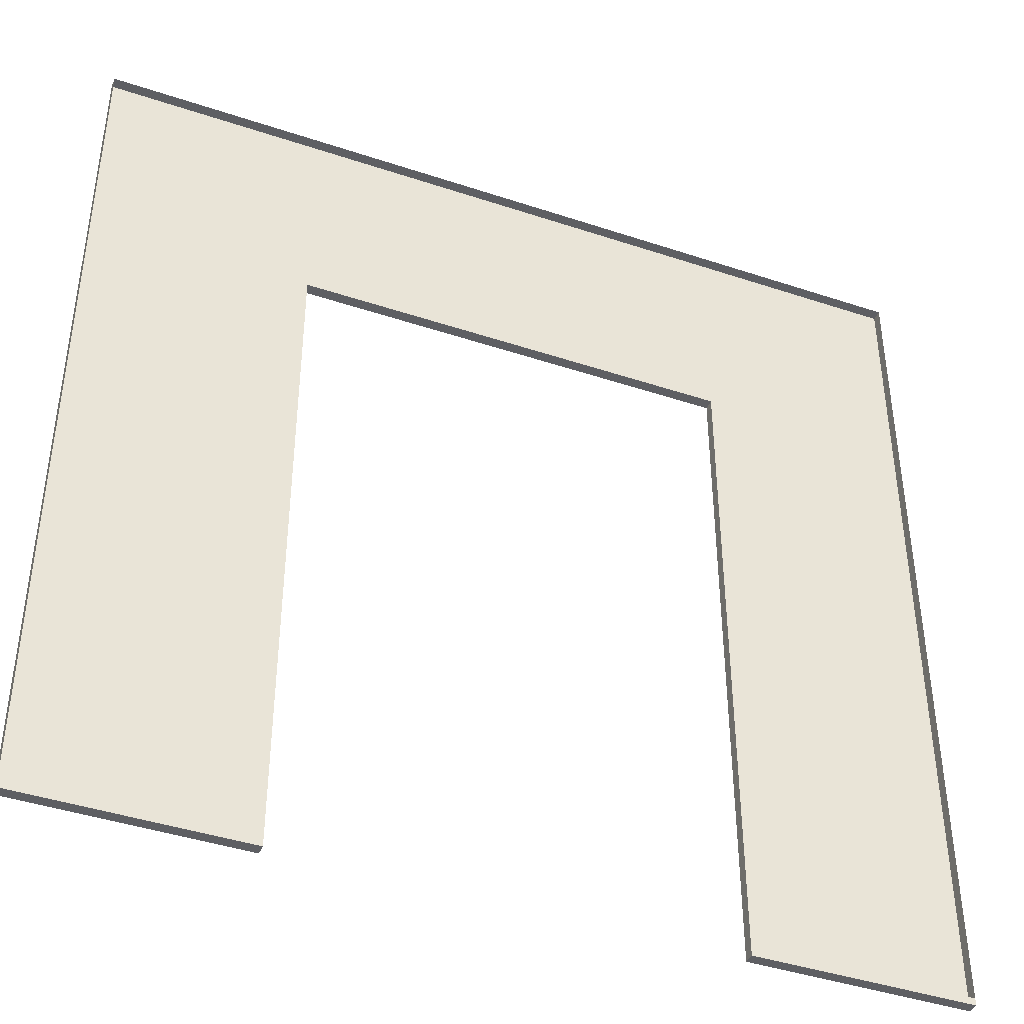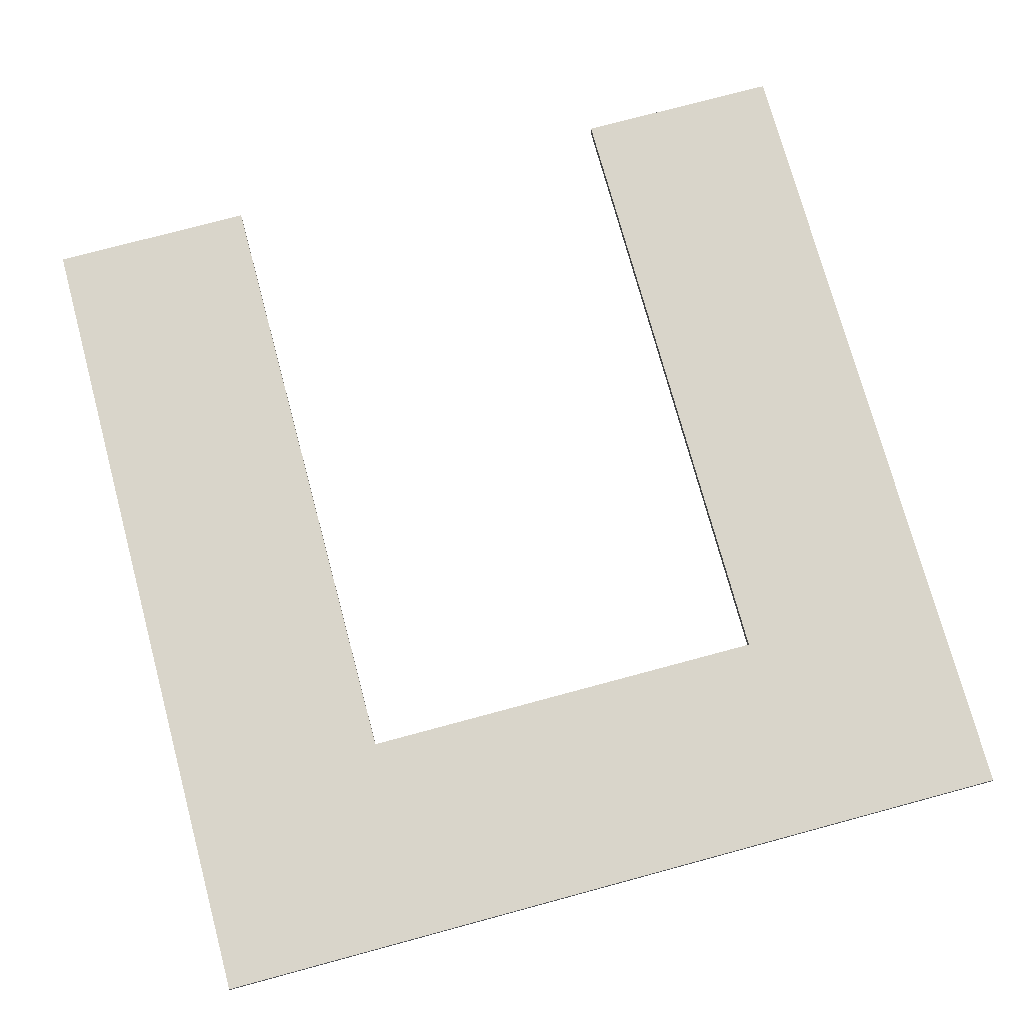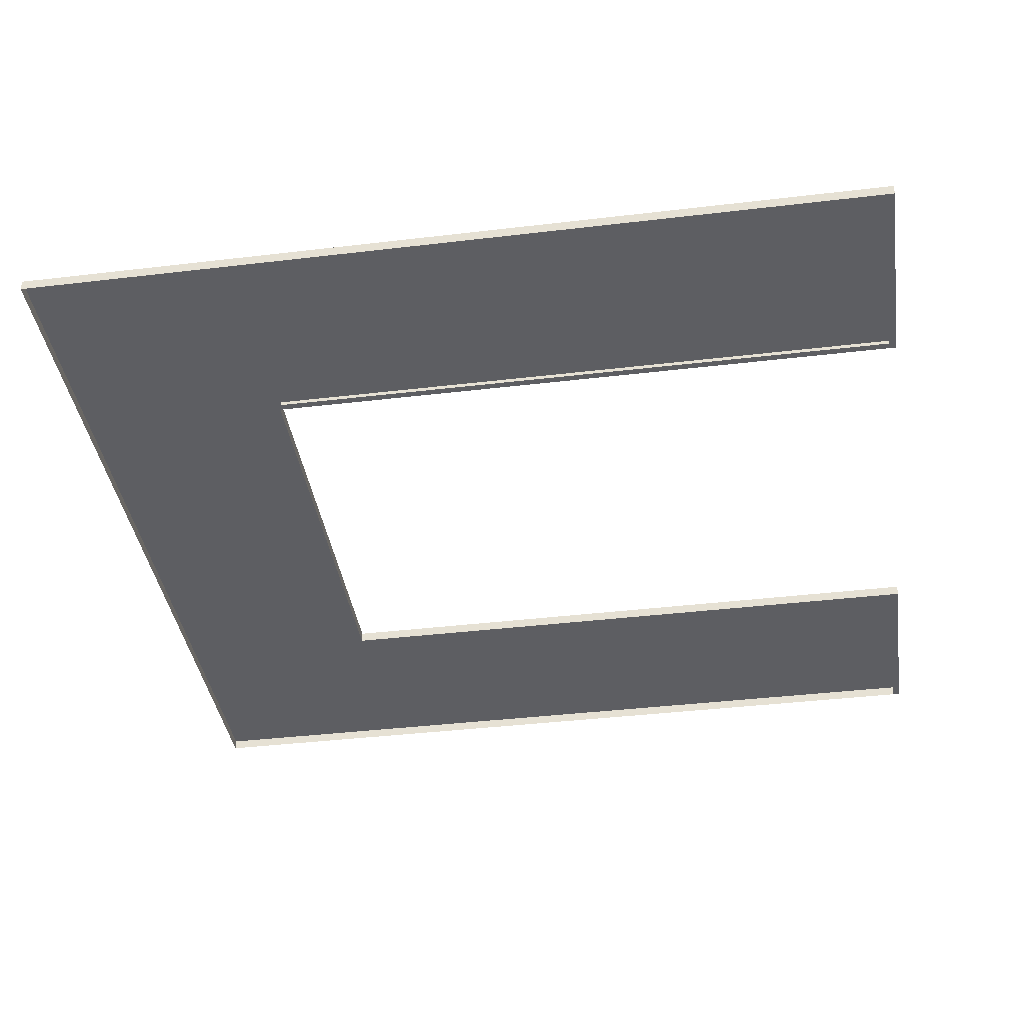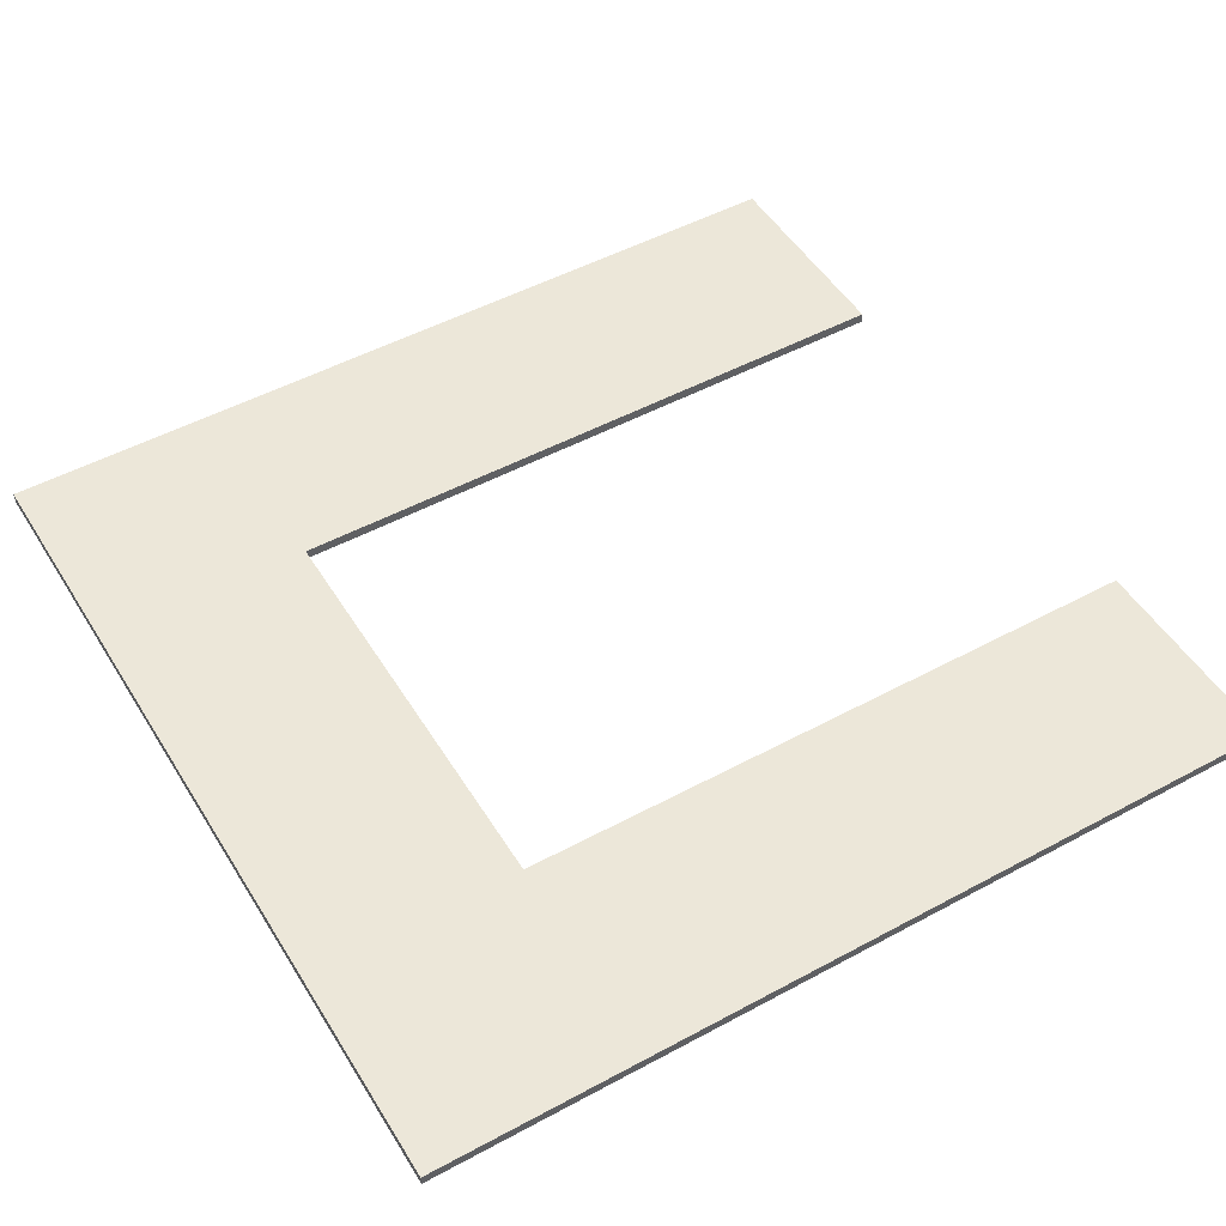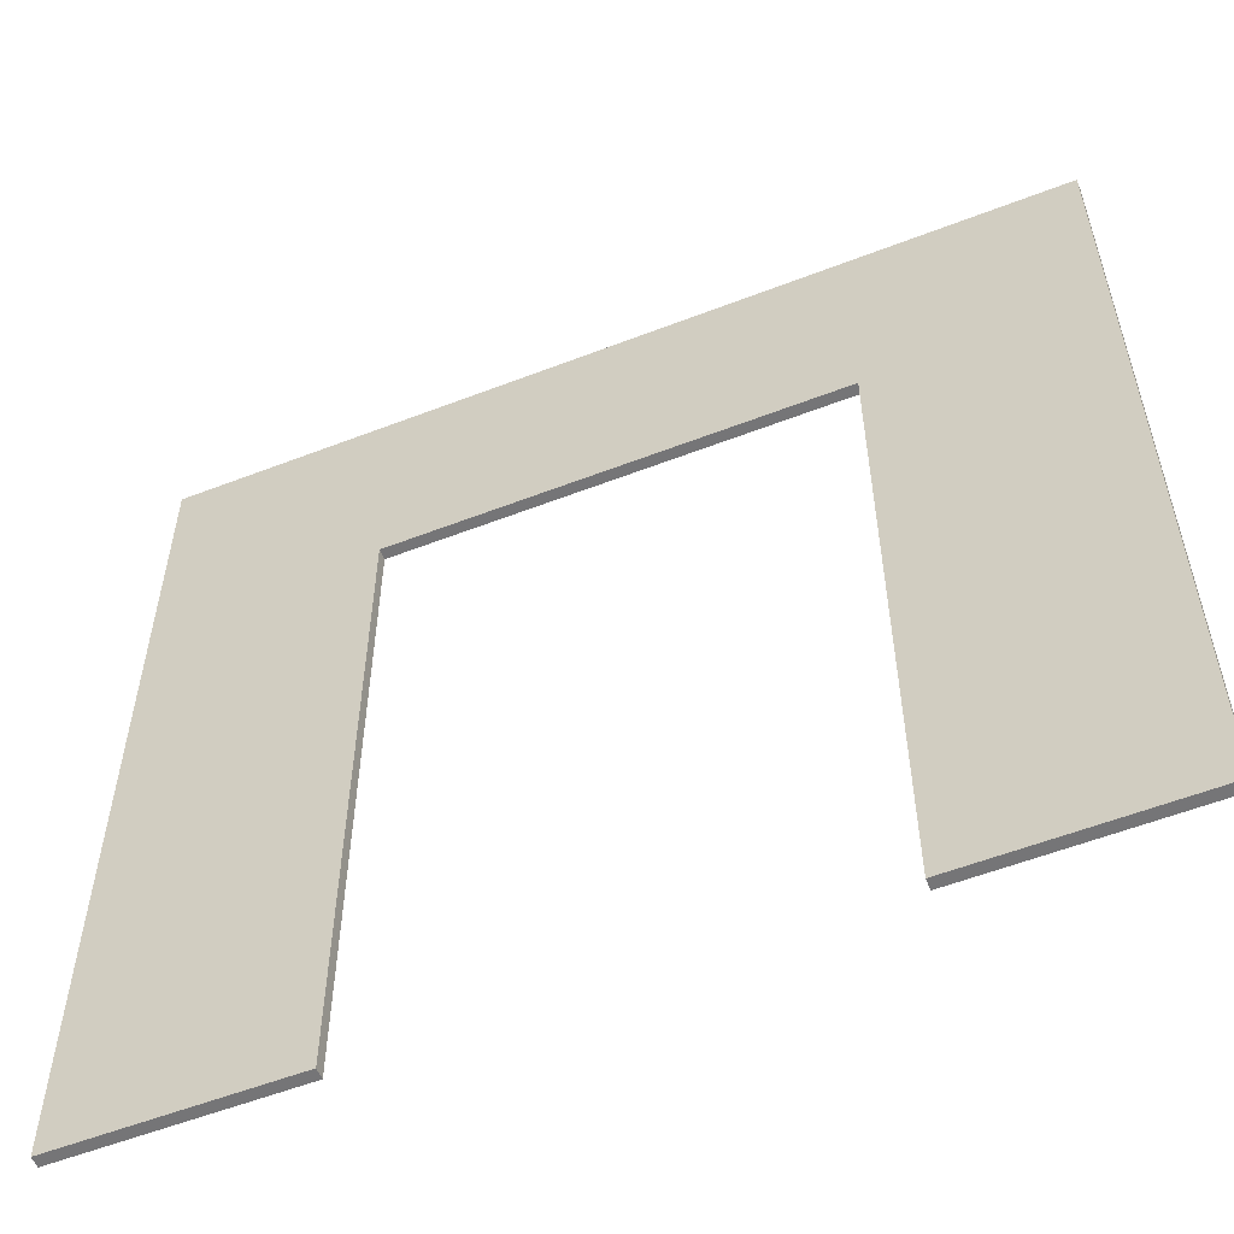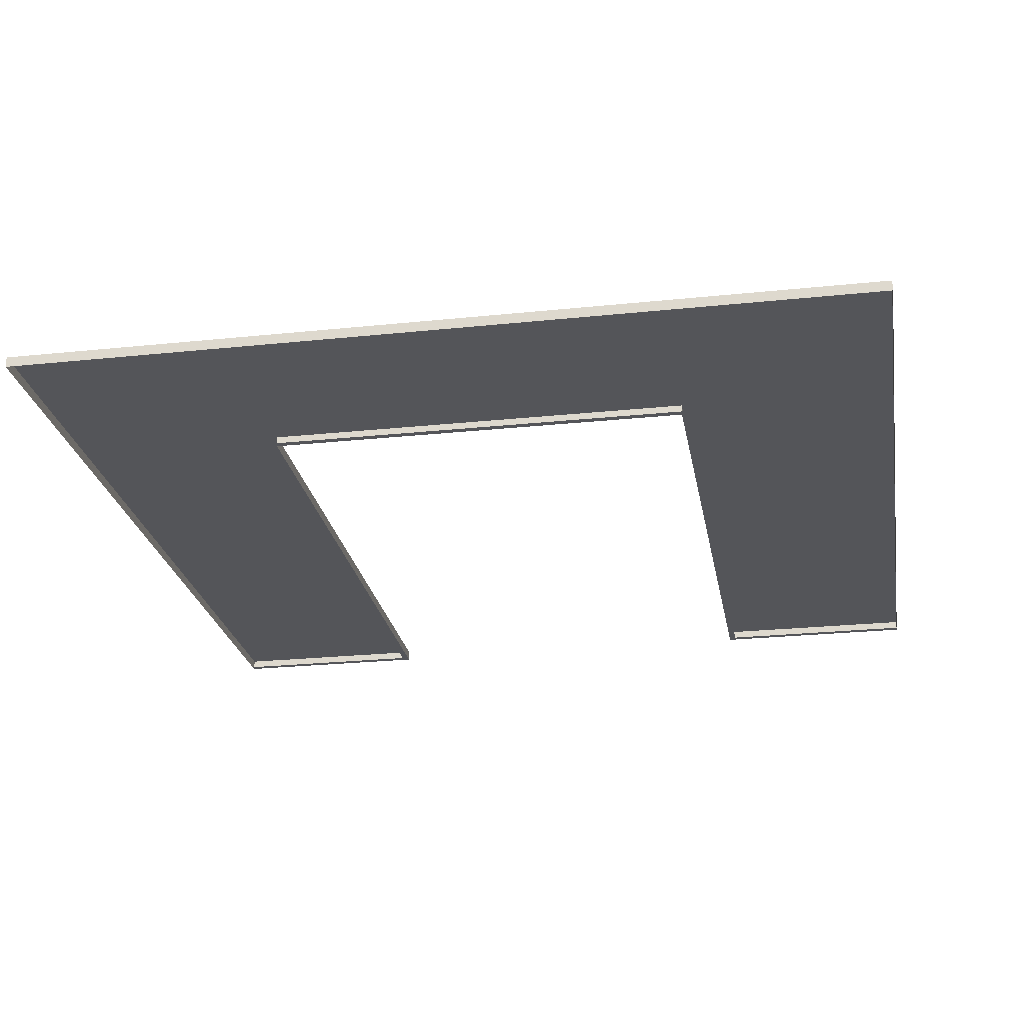
<metadata>
{"format":"obj","ext":"obj","renderer":"f3d","projection":"perspective","resolution":1024,"background":"white","views":[{"elev":-42.0,"azim":158.1,"up":"+Y"},{"elev":74.6,"azim":164.9,"up":"+Z"},{"elev":-39.0,"azim":-81.5,"up":"+Z"},{"elev":50.1,"azim":-120.7,"up":"+Z"},{"elev":-56.6,"azim":22.0,"up":"+Y"},{"elev":-24.6,"azim":-170.2,"up":"+Z"}]}
</metadata>
<code>
o MeshCountertopC_8X8_0_GeomSubset_0
v 1.221 1.232 0.4186
v 1.221 1.232 0.3886
v 0.6109 0.6221 0.4186
v 0.6109 0.6221 0.3886
v -1.218 1.232 0.4186
v -0.6083 0.6221 0.4186
v -0.6083 0.6221 0.3886
v 1.221 -1.207 0.4186
v 1.221 -1.207 0.3886
v 0.6109 -1.227 0.3886
v 0.6109 -1.227 0.4186
v 0.6309 0.6421 0.3886
v -0.6283 0.6421 0.3886
v 0.6309 -1.207 0.3886
v 0.6309 -1.207 0.4186
v 0.6309 0.6421 0.4186
v -0.6283 0.6421 0.4186
v 0.6309 0.6421 -0.4374
v -0.6283 0.6421 -0.4374
v 0.6309 -1.207 -0.4374
v 0.6499 0.6611 -0.4371
v -0.6472 0.6611 -0.4371
v 0.6499 0.6611 -0.5171
v -0.6472 0.6611 -0.5171
v -1.218 1.232 -0.5174
v 1.221 1.232 -0.5174
v -1.218 1.232 0.3886
v -1.218 -1.207 0.4186
v -1.218 -1.207 0.3886
v -0.6083 -1.227 0.3886
v -0.6083 -1.227 0.4186
v -0.6283 -1.207 0.3886
v -0.6283 -1.207 0.4186
v -0.6283 -1.207 -0.4374
v 1.221 -1.207 -0.4373
v -1.218 -1.207 -0.4373
v 0.6509 -1.177 -0.4373
v 1.221 -1.177 -0.4373
v 1.221 -1.177 -0.5174
v 0.6509 -1.177 -0.5173
v -0.6483 -1.177 -0.4373
v -0.6483 -1.177 -0.5173
v -1.218 -1.177 -0.5174
v -1.218 -1.177 -0.4373
v 1.221 -1.227 0.4186
v 1.221 -1.227 0.3886
v -1.218 -1.227 0.4186
v -1.218 -1.227 0.3886
f 45 46 10 11
f 1 16 17 5
f 3 4 7 6
f 1 2 9 8
f 4 3 11 10
f 15 16 1 8
f 7 4 12 13
f 4 10 14 12
f 3 16 15 11
f 17 16 3 6
f 47 31 30 48
f 27 2 1 5
f 5 28 29 27
f 7 30 31 6
f 33 28 5 17
f 7 13 32 30
f 6 31 33 17
f 8 9 46 45
f 9 14 10 46
f 15 8 45 11
f 28 33 31 47
f 32 29 48 30
f 29 28 47 48

</code>
